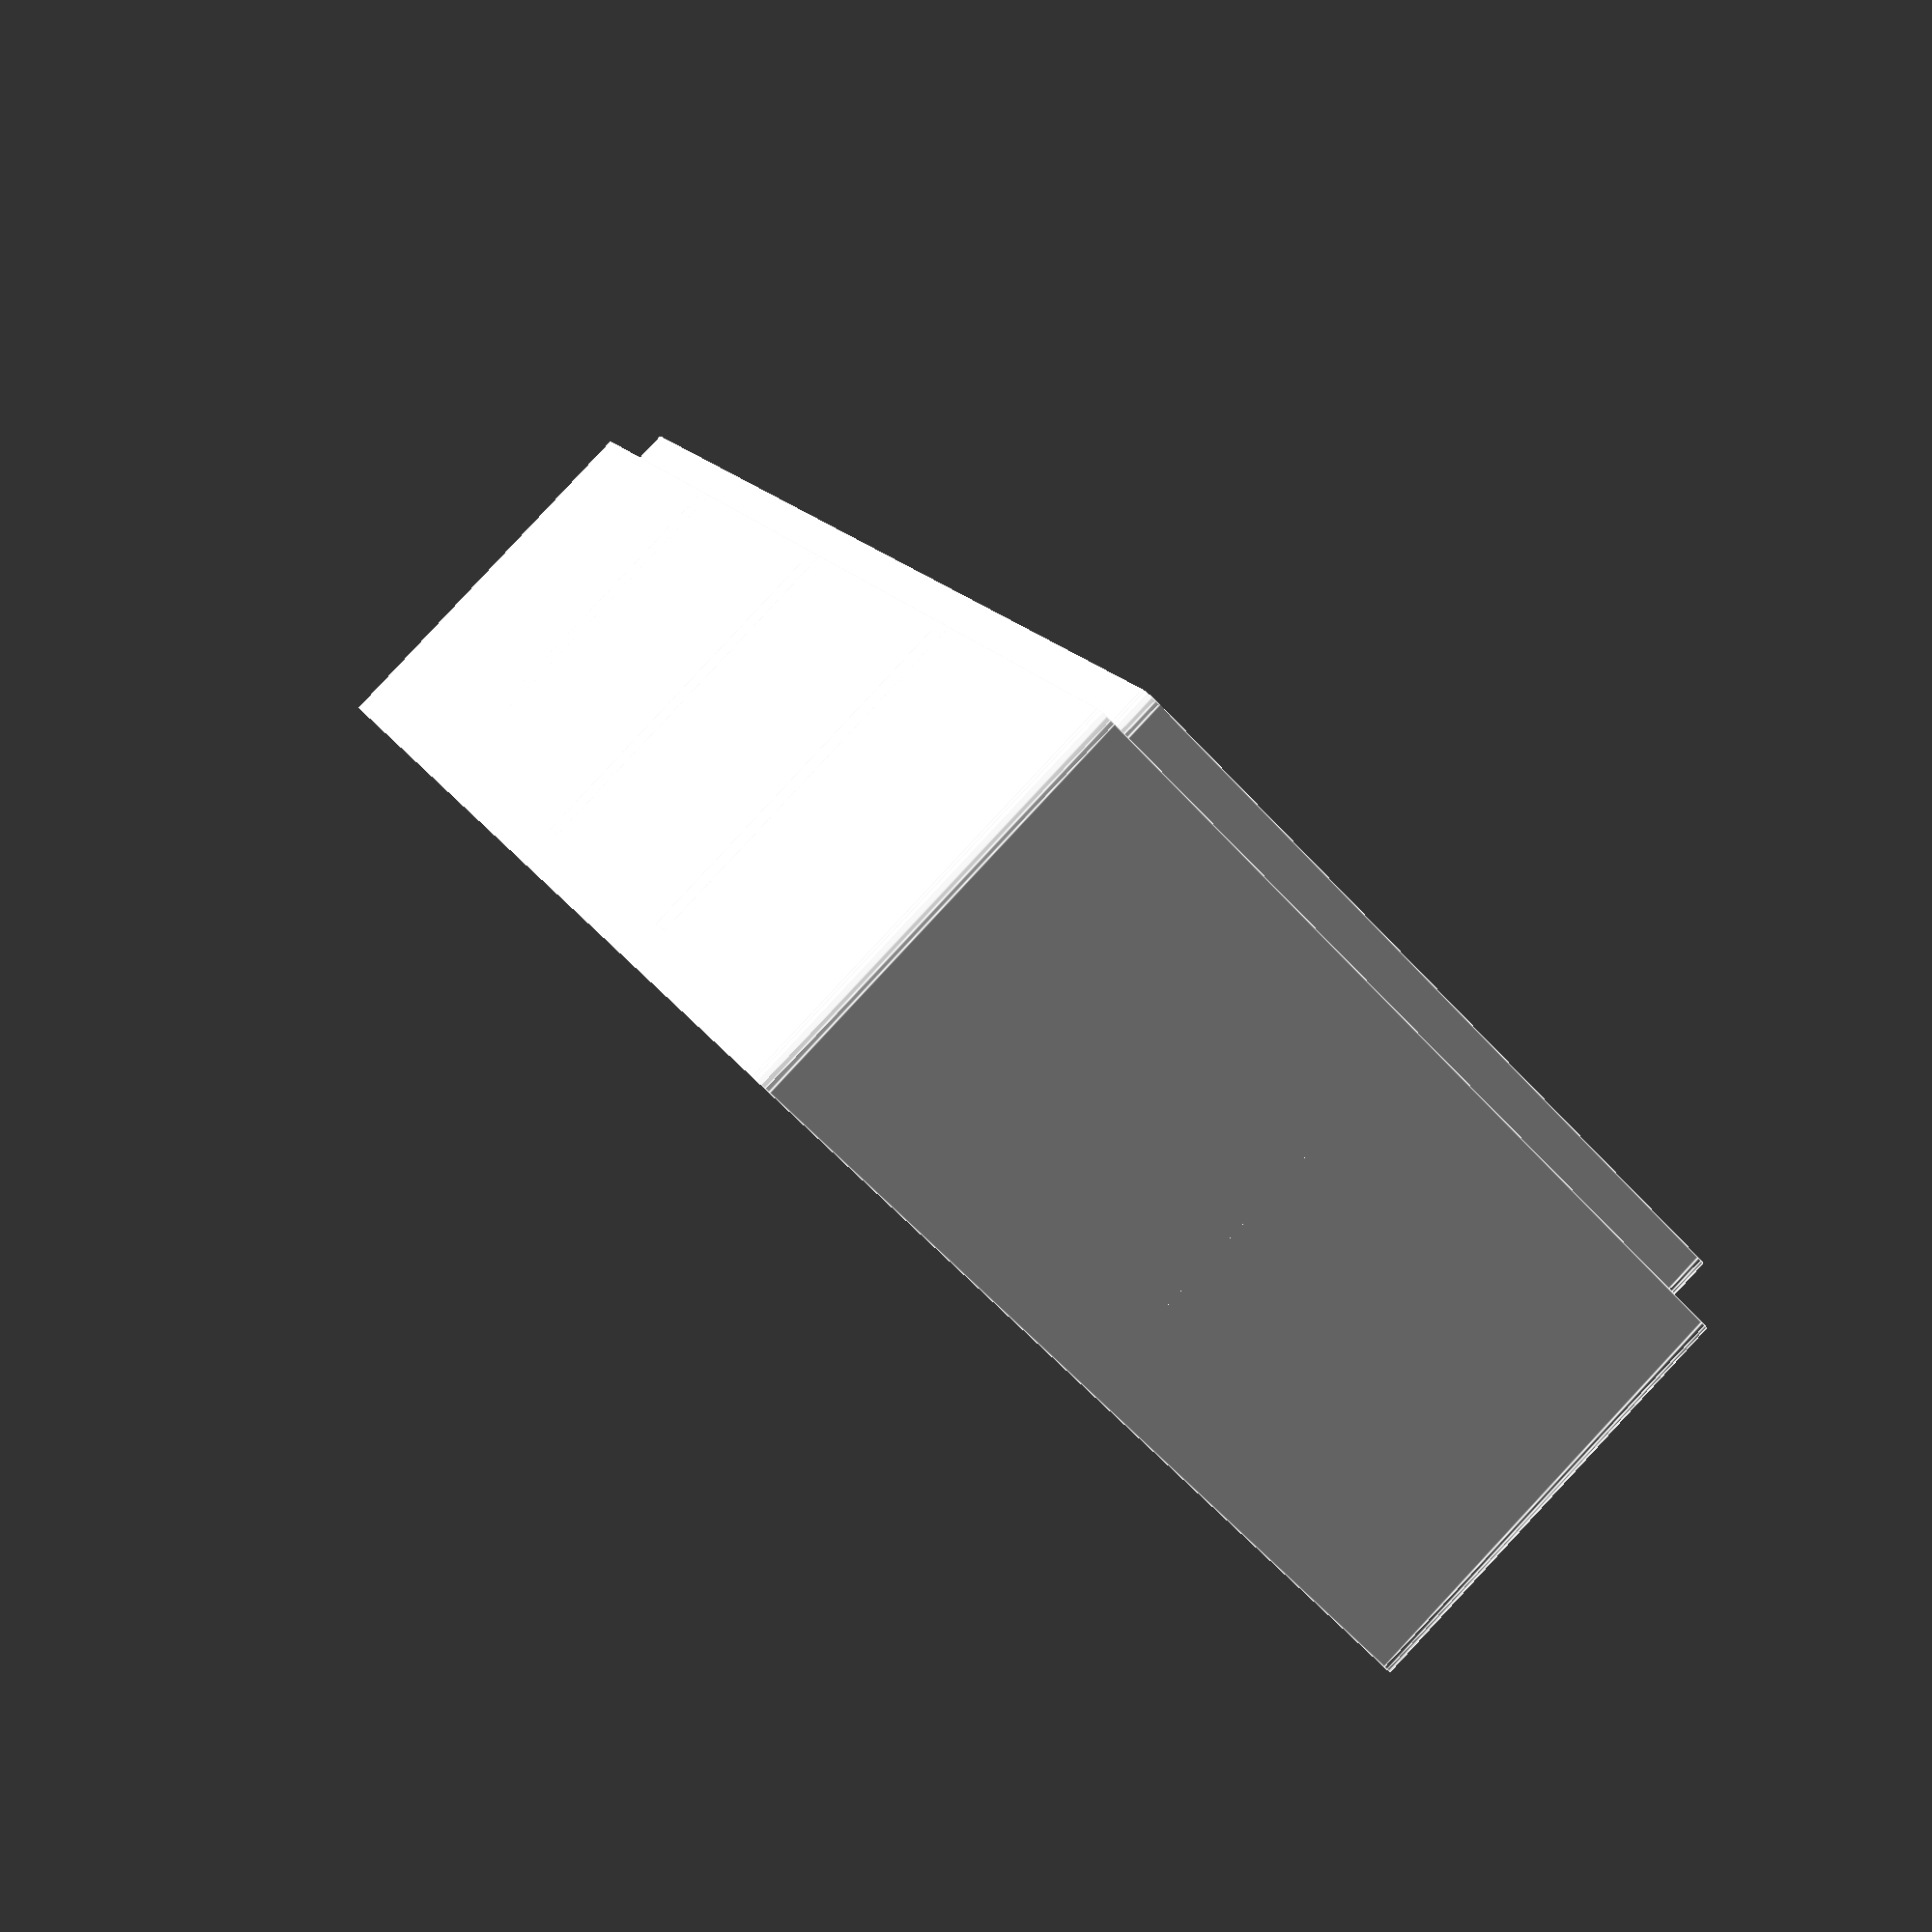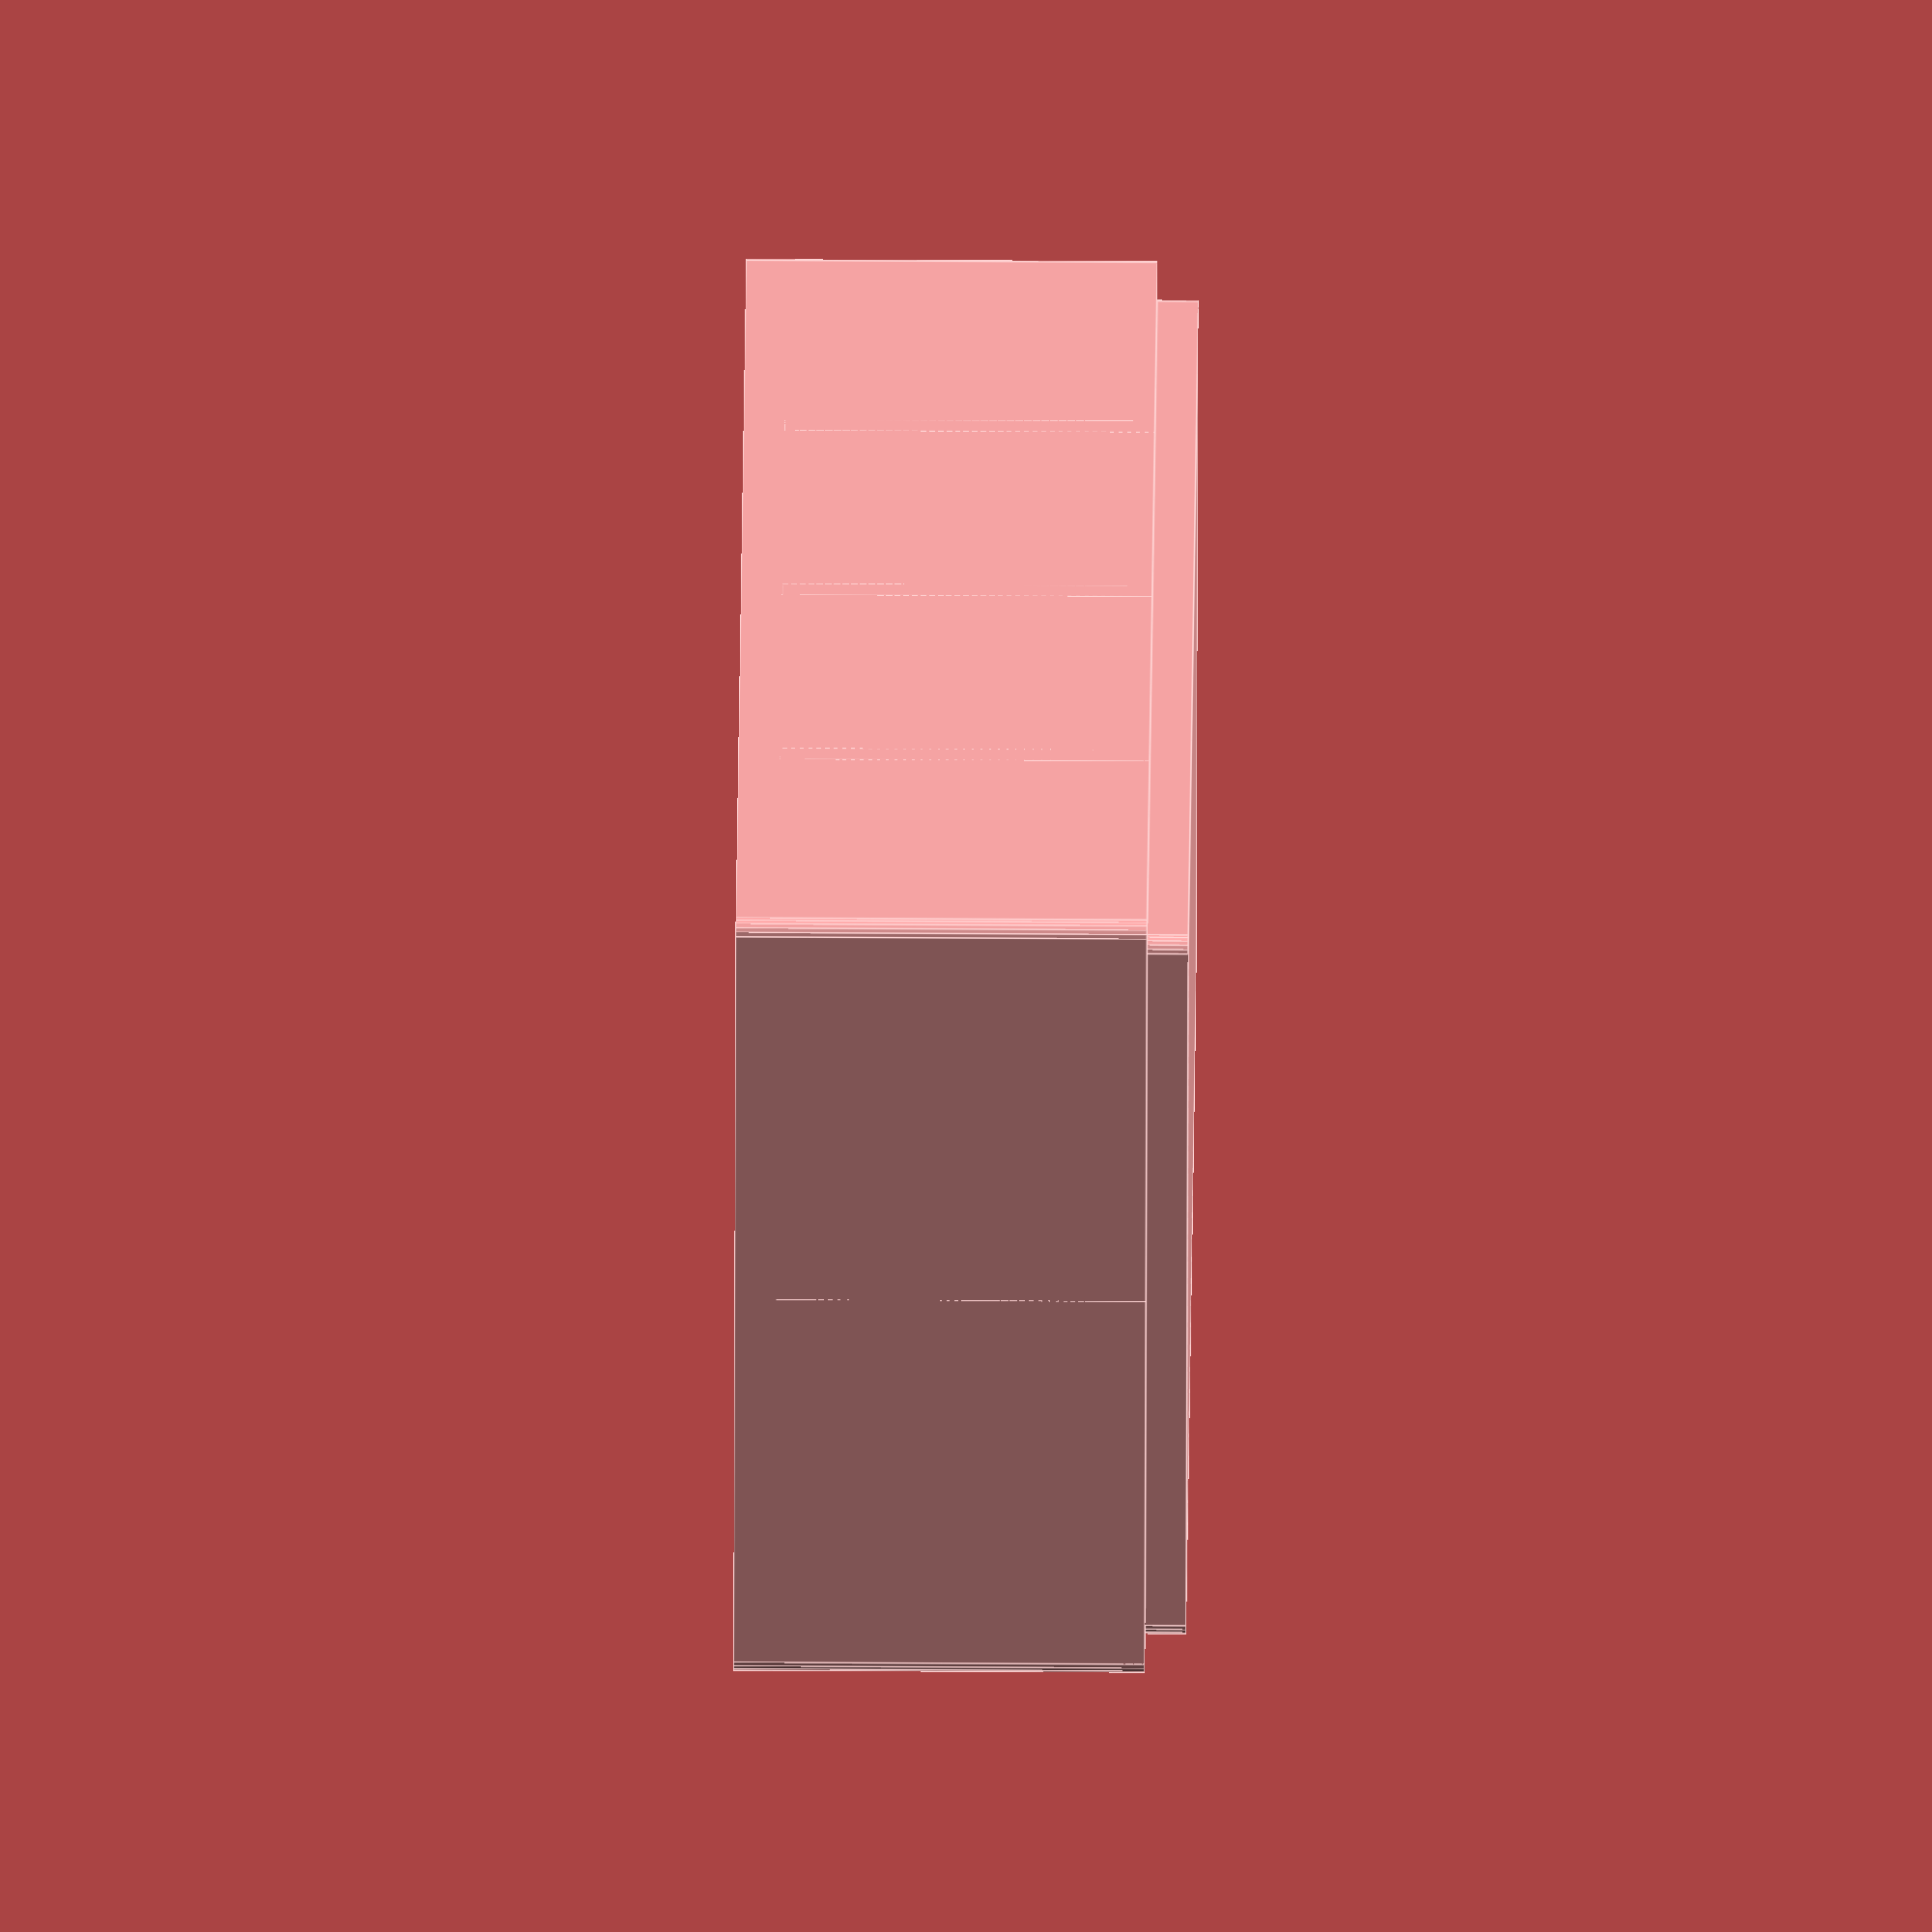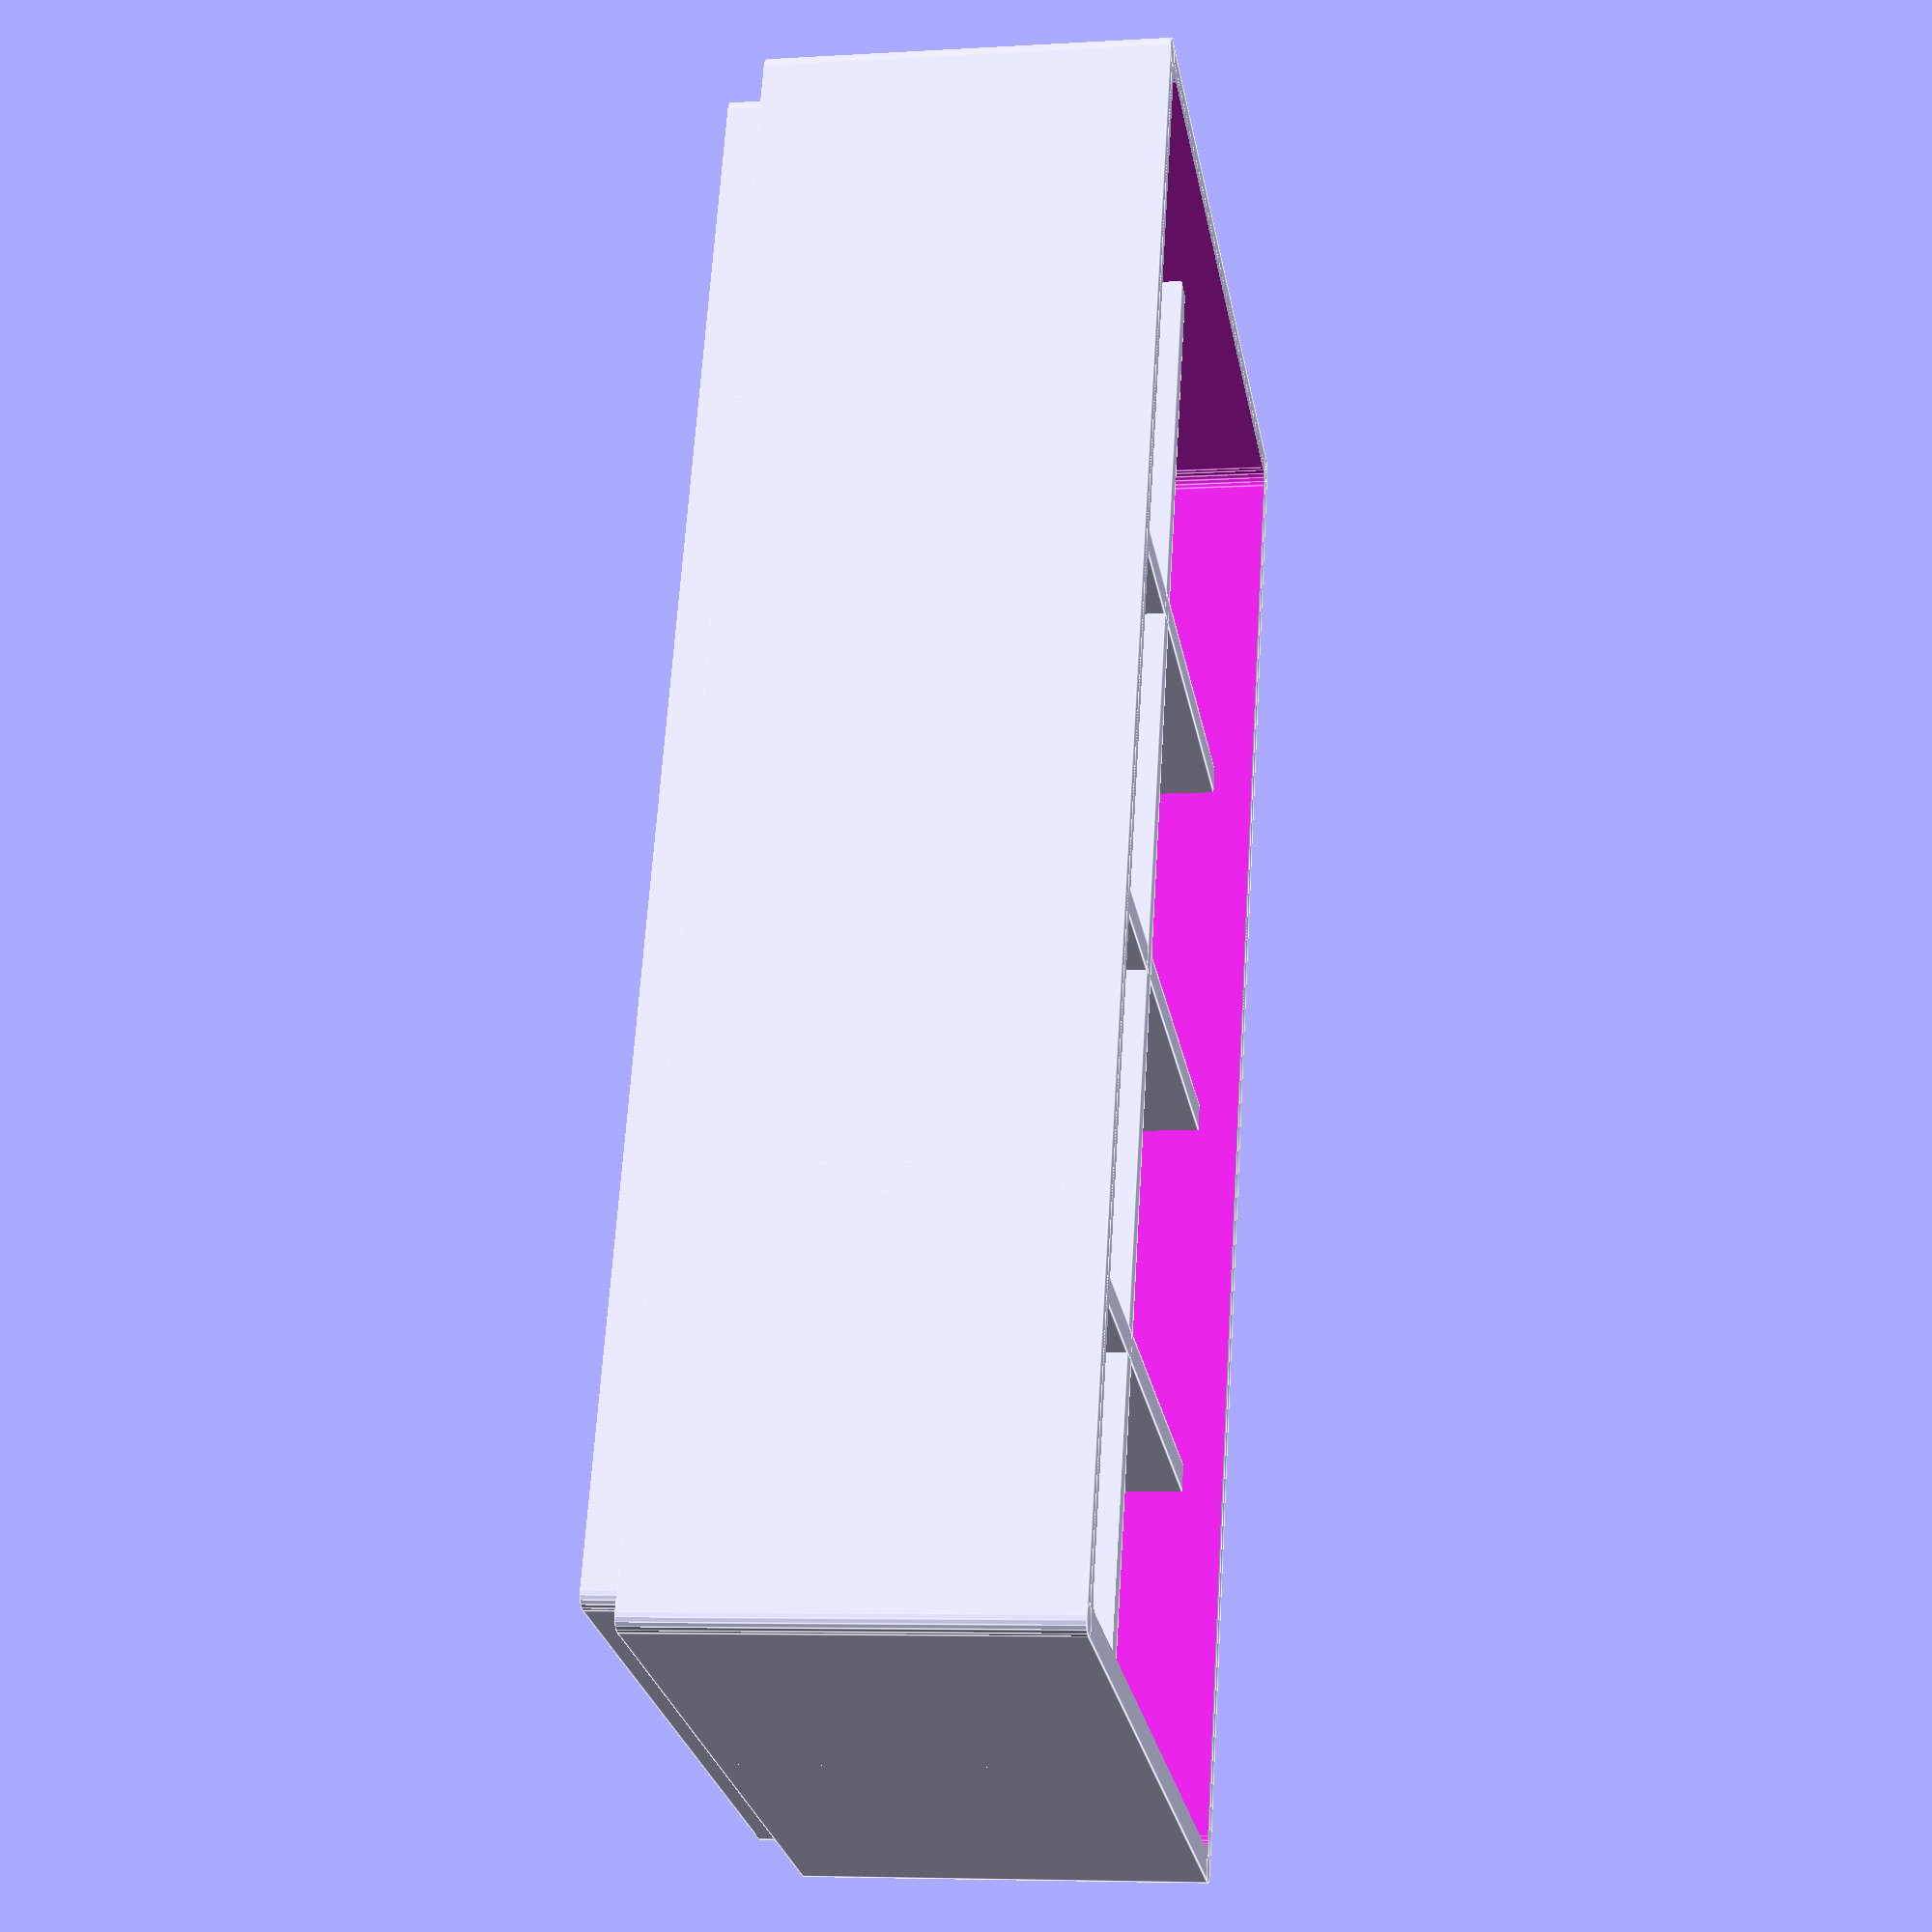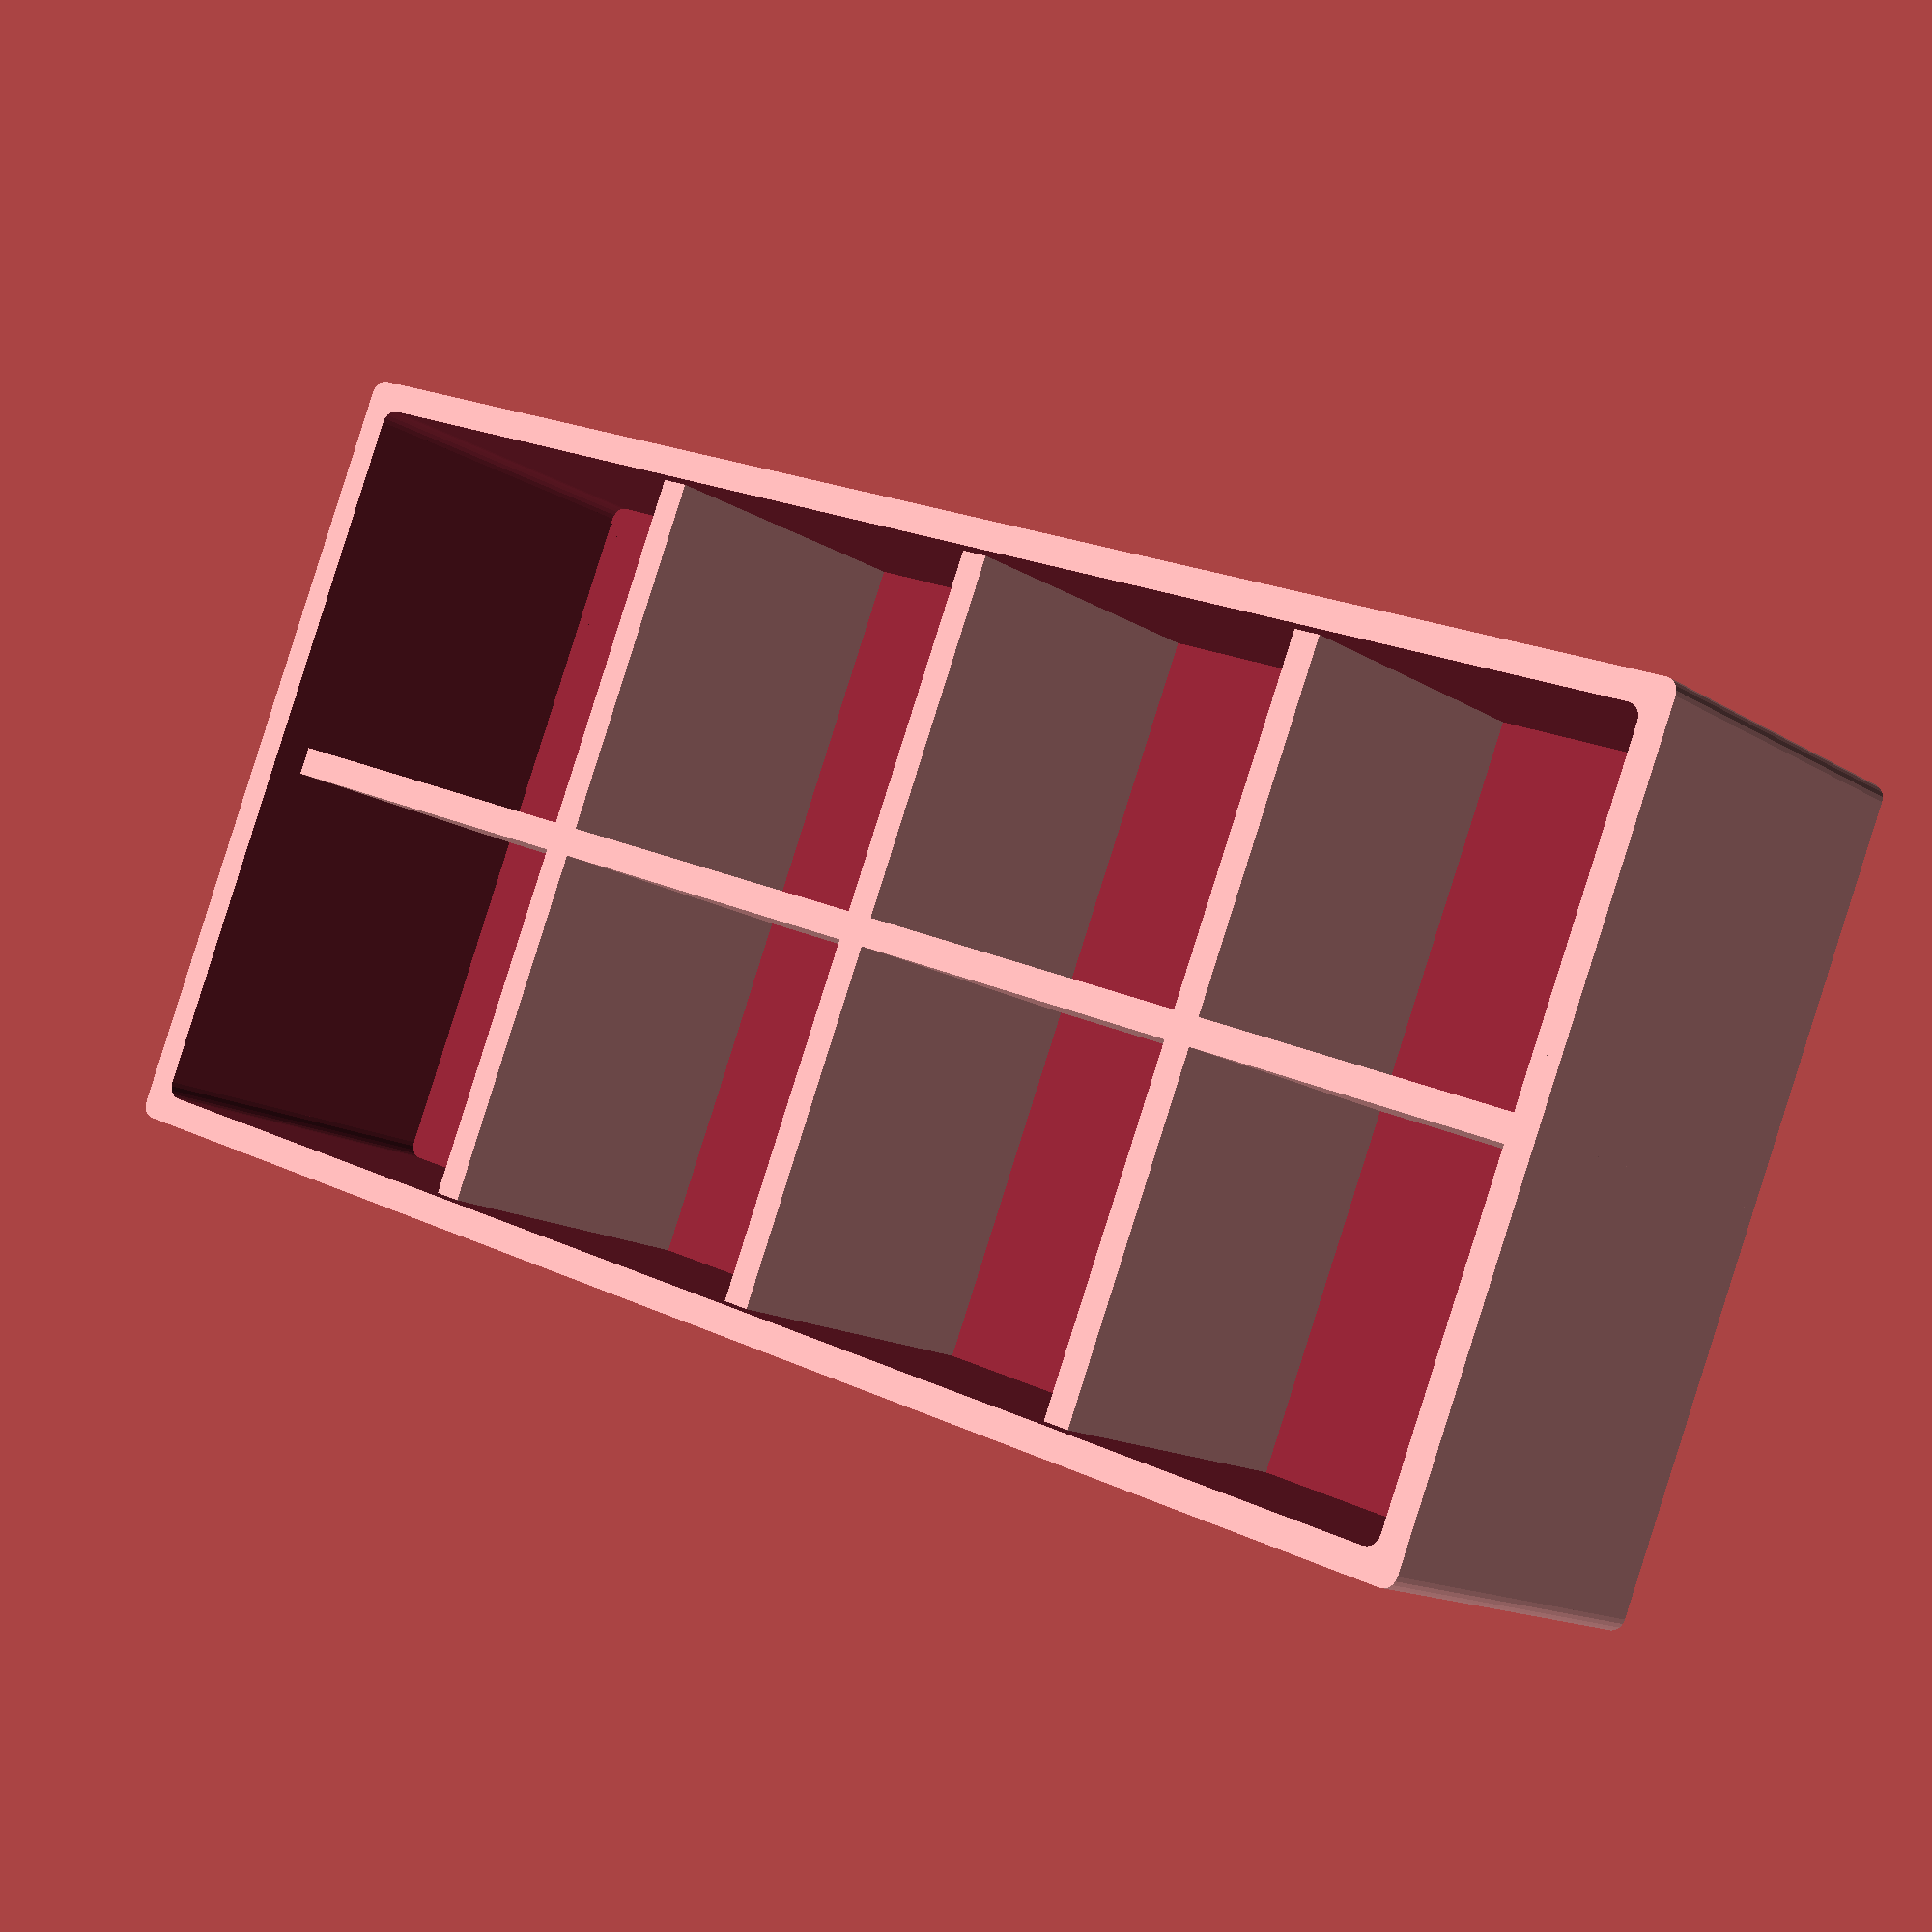
<openscad>
// Specifies the measurement system and scale you want to use for your trays.  All dimensions below will be in these units.  There are presets called "imperal defaults" and "metric defaults" that make good starting points. 
Scale_Units = 25.4; // [25.4:inch, 10.0:cm]

// Specifies the tray length in the select unit scale
Tray_Length = 4.0; // [1.0:1.0:10.0]

// Specifies the tray width in the select unit scale
Tray_Width = 2.0; // [1.0:1.0:10]

// Specifies the tray height in the select unit scale
Tray_Height = 1.0; // [0.0:0.25:8]

// Create a lid for your tray.  The lid will use the same floor thickness and interlock thickness as the tray.
Create_A_Lid = false;

// Select a build mode, then use the controls in the same named tabs to specify generation parameters
Build_Mode = "Square Cups"; // ["Square Cups", "Length/Width Cups", "Length/Width Cup Ratios", "Custom Divisions per Column or Row", "Custom Ratio Divisions", "Tray Lid"]

/* [Square Cups] */
// If not 0, specifies the size of square cups to be create, both tray_length and tray_width should be a multiple of this value.  If your tray is 8x4 and you use a cup size of 1 you will get 32 cups. 
Square_Cup_Size = 1; //[1.0:0.5:10]

/* [Length/Width Cups] */
// This create the specified number of equal length cups along the length of the tray.
Cup_Along_Length = 1; //[1.0:1.0:10]

// This create the specified number of equal width cups across the width of the tray.
Cups_Across_Width = 1; //[1.0:1.0:10]

/* [Length/Width Cup Ratios] */
// This creates cup dividers at the given ratios.  For instance [1,1] makes two equal length divisions, and [1,1,2] makes 2 equal length small divisions and one division that is twice as long.
Lengthwise_Cup_Ratios = [1,1,1,1,1];

// This creates cup dividers at the given ratios.  For instance [1,1] makes two equal width divisions, and [1,1,2] makes 2 equal width small divisions and one divisions that is twice as wide.
Widthwise_Cup_Ratios = [1,1,1,1,1];

/* [Custom Divisions per Column or Row] */
// It is strongly advised that you build this expression in a real text editor, then paste it here.
Custom_Col_Row_Ratios = [ "|", 3, 1, 2, 1, "-", 3, 1, 1, 1, "-", 2, 1, 2, "-", 1];

// M2-M3: ["|", 5, 2.5, 2, 3, 3, 3, "*", 3, "*", 3, "*", 3, "*", 2, "*", 5]
// M4:    ["|", 5, 2.5, 2, 3, 3, 3, "*", 4, "*", 4, "*", 3, "*", 2, "*", 5]

/* [Custom Ratio Divisions] */
// It is strongly advised that you build this expression in a real text editor, then paste it here.
Custom_Division_List = [ "-", 0.333, 0.0, 0.666, "-", 0.666, 0.333, 1.0, "|", 0.333, 0.333, 1.0, "|", 0.666, 0.0, 0.666 ];
//[[ "-", 0.66, [0.0, 0.66]],[ "|", 0.66, [0.66, 1.0]]];

/* [Wall Thickness Parameters] */
// Specifies how thick the outer wall of the tray will be
Tray_Wall_Thickness = 0.07; // [0.05:0.01:0.50]

// Specifies how thick the floor will be.
Floor_Thickness = 0.07; // [0.05:0.01:0.50]

// Specifies how thick each internal cup divider will be.
Divider_Wall_Thickness = 0.07; // [0.05:0.01:0.50]

// Specifies the "roundess" of tray corners Set to 0 for square corners. Set to 1.0 for the most rounding.  This is a ratio of the wall thickness.
Corner_Roundness = 0.5; // [0.00:0.01:1.00]

/* [Lid Parameters] */
Lid_Style = "No Handle"; // ["No Handle", "Finger Holes", "Block Handle", "Bar Handle"]
Lid_Thickness = 0.07; // [0.05:0.01:0.50]
Finger_Hole_Style = "Square"; // ["Square", "Round", "Diamond"]

// Center-to-center distance between the finger holes
Finger_Hole_Separation = 2.0; // [1.0:0.25:8.0]

// Make them big enough for your fingers
Finger_Hole_Diameter = 0.5; // [0.5:0.05:2.5]

// The Heght of the handle, above the lid surface.
Block_Handle_Height = 0.375; // [0.25:0.005:1.5]

// The length of the handle
Block_or_Bar_Handle_Length = 1.0; // [0.5:0.25:5.0]

//The width of the block handle, or the diameter of the bar handle.
Block_Width_or_Bar_Diameter = 0.25; // [0.25:0.05:5.0]

// Rotate the handle around the center point of the lid.
Rotate_Handle = 0.0; // [ 0.00 : 45.00 : 180.00]

/* [Interlocking Parameters] */
// Specifies the height of the interlock panel extruded below the tray (and also the distance that the top of the dividers are below the upper tray edge. Specify 0 for non-interlocking stackers. You can still stack them, they just won't interlock.).
Interlock_Height = 0.1; // [0.0:0.01:0.25]

// Specifies the gap between the interlock extrusion and the inner face of the outer wall of the tray. Largers values will give a looser fit.
Interlock_Gap = 0.003;  // [0.0:0.001:0.020]

// Create scaled versions of all user paramters
scaled_tray_length = Scale_Units * Tray_Length;
scaled_tray_width = Scale_Units * Tray_Width;
scaled_tray_height = Scale_Units * Tray_Height;
scaled_wall_thickness = Scale_Units * Tray_Wall_Thickness;
scaled_floor_thickness = Scale_Units * Floor_Thickness;
scaled_divider_thickness = Scale_Units * Divider_Wall_Thickness;
scaled_corner_radius = Scale_Units * Corner_Roundness * Tray_Wall_Thickness; 
scaled_interlock_gap = Scale_Units * Interlock_Gap;
scaled_interlock_height = Scale_Units * Interlock_Height;

scaled_lid_thickness = Scale_Units * Lid_Thickness;
scaled_finger_hole_separation = Scale_Units * Finger_Hole_Separation;
scaled_finger_hole_diameter = Scale_Units * Finger_Hole_Diameter;
scaled_block_handle_length = Scale_Units * Block_or_Bar_Handle_Length;
scaled_block_handle_width = Scale_Units * Block_Width_or_Bar_Diameter;
scaled_block_handle_height = Scale_Units * Block_Handle_Height;

// A function to add up the elements of an vector.
function add(v, i = 0, r = 0) = i < len(v) ? add(v, i + 1, r + v[i]) : r;

function make_normalized_divs(ratios) = (
    let (total = add(ratios))
    let (mult = 1.0/total)
    let (divs = [ for(i=ratios) (i*mult) ])
    [ for(i=[len(divs)-1:-1:1]) add(divs, i, 0)]
);

module mkshell (length, width, height, wall, radius, offset=0, offset2=0) {
    // length => length of the shell
    // width => width of the shell
    // height => height of the shell
    // radius => corner radius (corresponds to wall thickness)
    
    // offset => shrinks the resulting shell by this amount in
    // both length and width (but not height).  This param is used 
    // to build the inner-cavity that is subtracted from the outer
    // shell in order to create the tray.
    
    // offset2 => used when building the "bottom" tray that is 
    // subrated from the top tray to create the stacking inter-
    // lock.  It expands the outer wall (to ensure overlap) and
    // shrinks the inner wall (to ensure a tight, but not too
    // tight, fit between the trays.
    
    l = length - offset;
    w = width - offset;
    h = height;
    
    
    cube([l-((radius+offset2/2)*2),w-offset2,h], center=true); 
    cube([l-offset2,w-((radius+offset2/2)*2),h], center=true); 
    if (radius > 0) {
        // Create the rounded corners
        translate([l/2-radius-offset2/2, w/2-radius-offset2/2, 0]) {
          cylinder(h, r=radius, center=true, $fn=20);
        }
        translate([-l/2+radius+offset2/2, w/2-radius-offset2/2, 0]) {
          cylinder(h, r=radius, center=true, $fn=20);
        }
        translate([l/2-radius-offset2/2, -w/2+radius+offset2/2, 0]) {
          cylinder(h, r=radius, center=true, $fn=20);
        }
        translate([-l/2+radius+offset2/2, -w/2+radius+offset2/2, 0]) {
          cylinder(h, r=radius, center=true, $fn=20);
        }
    }
}


/*
    Someday it might be nice to combine the make_l_div() and make_w_div modules into
    a single module so I don't have to duplicate code between then.  But for now
    these work without having to conditionally figure out the geometries.
 */
module make_l_div(pos, from=0, to=1.0, hscale=1.0) {
    // pos is a normalized position, from 0.0 to 1.0
    // from is a normalized start point, default 0.0 is one wall
    // end is a normalized end point, default 1.0 is the other wall
    // hscale can be used to scale the height of the division wall
    wid = scaled_tray_width-(scaled_divider_thickness);
    wpos = (wid*pos) - (wid/2);
    _length = (scaled_tray_length - scaled_wall_thickness);
    lstart = (_length*from) - (_length/2);
    lend = (_length*to) - (_length/2);
    llen = (lend - lstart); //to-from) * scaled_tray_length; // + (scaled_divider_thickness/2);
    hdiv = (scaled_tray_height-scaled_interlock_height) * hscale;
    echo(from, to);
    union() {
        translate([lstart+(llen/2),wpos,hdiv/2]) {
            cube([llen,scaled_divider_thickness,hdiv], center=true);
        }
        translate([lstart,wpos,hdiv/2]) {
            cylinder(hdiv, r=scaled_divider_thickness/2, center=true, $fn=20);
        }
        translate([lend,wpos,hdiv/2]) {
            cylinder(hdiv, r=scaled_divider_thickness/2, center=true, $fn=20);
        }
    }
}

module make_w_div(pos, from=0, to=1.0, hscale=1.0) {
    // pos is a normalized position, from 0.0 to 1.0
    // from is a normalized start point, default 0.0 is one wall
    // end is a normalized end point, default 1.0 is the other wall
    // hscale can be used to scale the height of the division wall
    llen = scaled_tray_length-scaled_divider_thickness;
    lpos = (llen*pos) - (llen/2);
    wstart = (scaled_tray_width*from) - (scaled_tray_width/2);
    wend = (scaled_tray_width*to) - (scaled_tray_width/2);
    wlen = (to-from) * scaled_tray_width;
    hdiv = (scaled_tray_height-scaled_interlock_height) * hscale;
    echo(from, to);
    translate([lpos,wstart+(wlen/2),hdiv/2]) {
        union() {
            cube([scaled_divider_thickness,wlen, hdiv], center=true);
            cylinder(hdiv, r=scaled_divider_thickness/2, center=true, $fn=20);
            if (from > 0.0) {
                translate([0,wstart,0]) {
                    cylinder(hdiv, r=scaled_divider_thickness/2, center=true, $fn=20);
                }
            }

            if (to < 1.0) {
                translate([0,wend,0]) {
                    cylinder(hdiv, r=scaled_divider_thickness/2, center=true, $fn=20);
                }
            }

        }
    }
}

module make_div(dir, pos, from=0, to=1.0, hscale=1.0) {
    if (dir == "-" || dir == "length") {
        make_l_div(pos, from, to, hscale);
    }
    if (dir == "|" || dir == "width") {
        make_w_div(pos, from, to, hscale);
    }
}

module make_lid() {
    difference() {
        union() {
            translate([0,0,scaled_lid_thickness/2]) {
                mkshell(scaled_tray_length, scaled_tray_width, scaled_lid_thickness, scaled_wall_thickness, scaled_corner_radius); 
            };
            if (scaled_interlock_height > 0) {
                translate([0,0, -scaled_interlock_height/2+0.001]) {
                    mkshell(scaled_tray_length, scaled_tray_width, scaled_interlock_height, 
                    scaled_wall_thickness, scaled_corner_radius, scaled_wall_thickness*2, scaled_interlock_gap);
                }
            }
            rotate([0,0,Rotate_Handle]) {
                if (Lid_Style == "Block Handle") {
                    translate([0,0, scaled_lid_thickness+scaled_block_handle_height/2 - 0.001]) {
                        cube([scaled_block_handle_length, scaled_block_handle_width, scaled_block_handle_height], center=true);
                    }
                }
                if (Lid_Style == "Bar Handle") {
                    translate([0,0, (scaled_lid_thickness + scaled_block_handle_width)/2]) {
                        rotate([0,90,0]) {
                            cylinder(scaled_block_handle_length, r=scaled_block_handle_width/2, center=true);
                        }
                    }
                }
            }
        }
        if (Lid_Style == "Finger Holes") {
            rotate([0,0,Rotate_Handle]) {
                height = scaled_lid_thickness+scaled_interlock_height*2;
                translate ([scaled_finger_hole_separation/2, 0, 0]) {
                    if (Finger_Hole_Style == "Round") {
                        cylinder(height, r=scaled_finger_hole_diameter/2, center=true);
                    }
                    if (Finger_Hole_Style == "Square") {
                        cube([scaled_finger_hole_diameter, scaled_finger_hole_diameter, height], center=true);
                    }
                    if (Finger_Hole_Style == "Diamond") {
                        rotate([0,0,45]) {
                            cube([scaled_finger_hole_diameter, scaled_finger_hole_diameter, height], center=true);
                        }
                    }
                }
                translate ([-scaled_finger_hole_separation/2, 0, 0]) {
                    if (Finger_Hole_Style == "Round") {
                        cylinder(height, r=scaled_finger_hole_diameter/2, center=true);
                    }
                    if (Finger_Hole_Style == "Square") {
                        cube([scaled_finger_hole_diameter, scaled_finger_hole_diameter, height], center=true);
                    }
                    if (Finger_Hole_Style == "Diamond") {
                        rotate([0,0,45]) {
                            cube([scaled_finger_hole_diameter, scaled_finger_hole_diameter, height], center=true);
                        }
                    }
                }
            }
        }
    }
}

module make_tray() {
    union() {
        translate([0,0,scaled_tray_height/2]) {
            difference() {
                // Main outer shell
                mkshell(scaled_tray_length, scaled_tray_width, scaled_tray_height, scaled_wall_thickness, scaled_corner_radius); 
                translate([0,0,scaled_floor_thickness]) {
                    // Subtract inner space..
                    mkshell(scaled_tray_length, scaled_tray_width, scaled_tray_height, 
                        scaled_wall_thickness, scaled_corner_radius, scaled_wall_thickness*2);
                }
            };
        };
        if (scaled_interlock_height > 0) {
            translate([0,0, -scaled_interlock_height/2+0.001]) {
                mkshell(scaled_tray_length, scaled_tray_width, scaled_interlock_height, 
                scaled_wall_thickness, scaled_corner_radius, scaled_wall_thickness*2, scaled_interlock_gap);
            }
        }
    }
}

module make_dividers(divs, orient="length", from=0, to=1.0, hscale=1.0) {
    // divs is a normalized array of 
    // positions for each divider to create.
    for ( i = divs ){
        make_div(orient, i, from, to, hscale);
    }
}

module make_equal_cups(num_divs, orient="length") {
    increment = 1.0/num_divs;
    for ( i = [increment : increment : (1.0-increment)] ){
        make_div(orient, i);
    }
}

module test_tray() {
    union() {
        make_tray();
        make_cups([1, 1, 2]);
        make_cups([1, 1, 2],"width");
    }
}

module make_cups(ratios, orient="length", from=0.0, to=1.0, hscale=1.0) {
    total = add(ratios);
    mult = 1.0/total;
    divs = [ for(i=ratios) (i*mult) ];
    divs2 = make_normalized_divs(ratios);
    make_dividers(divs2, orient, from, to, hscale);
}


if (Build_Mode == "Square Cups") {
    lcups = Tray_Length/Square_Cup_Size;
    wcups = Tray_Width/Square_Cup_Size;
    union() {
        make_tray();
        make_equal_cups(lcups, "width");
        make_equal_cups(wcups, "length");
    }
}

if (Build_Mode == "Length/Width Cups") {
    union() {
        make_tray();
        if (Cup_Along_Length > 0) {
            make_equal_cups(Cup_Along_Length, "width");
        }
        if (Cups_Across_Width > 0) {
            make_equal_cups(Cups_Across_Width, "length");
        }
    }
}

if (Build_Mode == "Length/Width Cup Ratios") {
    union() {
        make_tray();
        if (Cup_Along_Length > 0) {
            make_cups(Lengthwise_Cup_Ratios, "width");
            //make_cups([1,2,1,2,1], "width");
        }
        if (Cups_Across_Width > 0) {
            make_cups(Widthwise_Cup_Ratios, "length");
        }
    }
}

function sub_vect(vect, start) = [for( i = [start : 1 : len(vect)-1]) vect[i] ];

module make_walls(section, mode, walls, divisions) {
    if (section < len(divisions)-1) {
        from = divisions[section];
        to = divisions[section+1];
        //echo(section, from, to);
        //echo(walls);
        if (is_num(walls[2])) {
            ratios = [ for( i = [1 : 1 : walls[1]]) walls[1+i] ];
            //echo(ratios);
            make_cups(ratios, mode, from, to);
            // divisions = concat( [0.0], make_normalized_divs(ratios), [1.0]);
            // start = 2 + divs;
            wall_specs = sub_vect(walls, 2 + walls[1]); 
            //echo(wall_specs);
            make_walls(section+1, mode, wall_specs, divisions);
        }
        else {
            ratios = [ for( i = [1 : 1 : walls[1]]) 1 ];
            make_cups(ratios, mode, from, to);
            wall_specs = sub_vect(walls, 2); 
            make_walls(section+1, mode, wall_specs, divisions);
        }

    }
}

if (Build_Mode == "Custom Divisions per Column or Row") {
    union() {
        make_tray();
        mode = Custom_Col_Row_Ratios[0];
        other_mode = (mode == "|")?"-":"|";
        divs = Custom_Col_Row_Ratios[1];
        if (is_num(Custom_Col_Row_Ratios[2])) {
            ratios = [ for( i = [0 : 1 : divs-1]) Custom_Col_Row_Ratios[2+i] ];
            make_cups(ratios, mode);
            divisions = concat( [0.0], make_normalized_divs(ratios), [1.0]);
            start = 2 + divs;
            wall_specs = sub_vect(Custom_Col_Row_Ratios, start);
            make_walls(0, other_mode, wall_specs, divisions);
        }
        else {
            make_equal_cups(divs, mode);
            divisions = concat( [0.0], make_normalized_divs([ for( i = [0 : 1 : divs-1]) 1 ]), [1.0]);
            wall_specs = sub_vect(Custom_Col_Row_Ratios, 2);
            make_walls(0, other_mode, wall_specs, divisions);
        }
    }
}

module make_custom_div(div_list) {
    if (len(div_list) > 3) {
        dir = div_list[0];
        pos = div_list[1];
        from = div_list[2];
        to = div_list[3];
        make_div(dir, pos, from, to);
        next_list = sub_vect(div_list, 4);
        make_custom_div(next_list);
    }
}

if (Build_Mode == "Custom Ratio Divisions") {
    union() {
        make_tray();
        make_custom_div(Custom_Division_List);
    }
}

if (Build_Mode == "Tray Lid") {
    make_lid();
}

if (Build_Mode != "Tray Lid" && Create_A_Lid == true) {
    translate([0, (scaled_tray_width + Scale_Units), 0]) {
        make_lid();
    }
}

</openscad>
<views>
elev=273.6 azim=295.3 roll=43.0 proj=p view=edges
elev=132.9 azim=156.9 roll=89.6 proj=o view=edges
elev=185.8 azim=289.8 roll=259.5 proj=p view=edges
elev=13.9 azim=201.8 roll=35.5 proj=p view=solid
</views>
